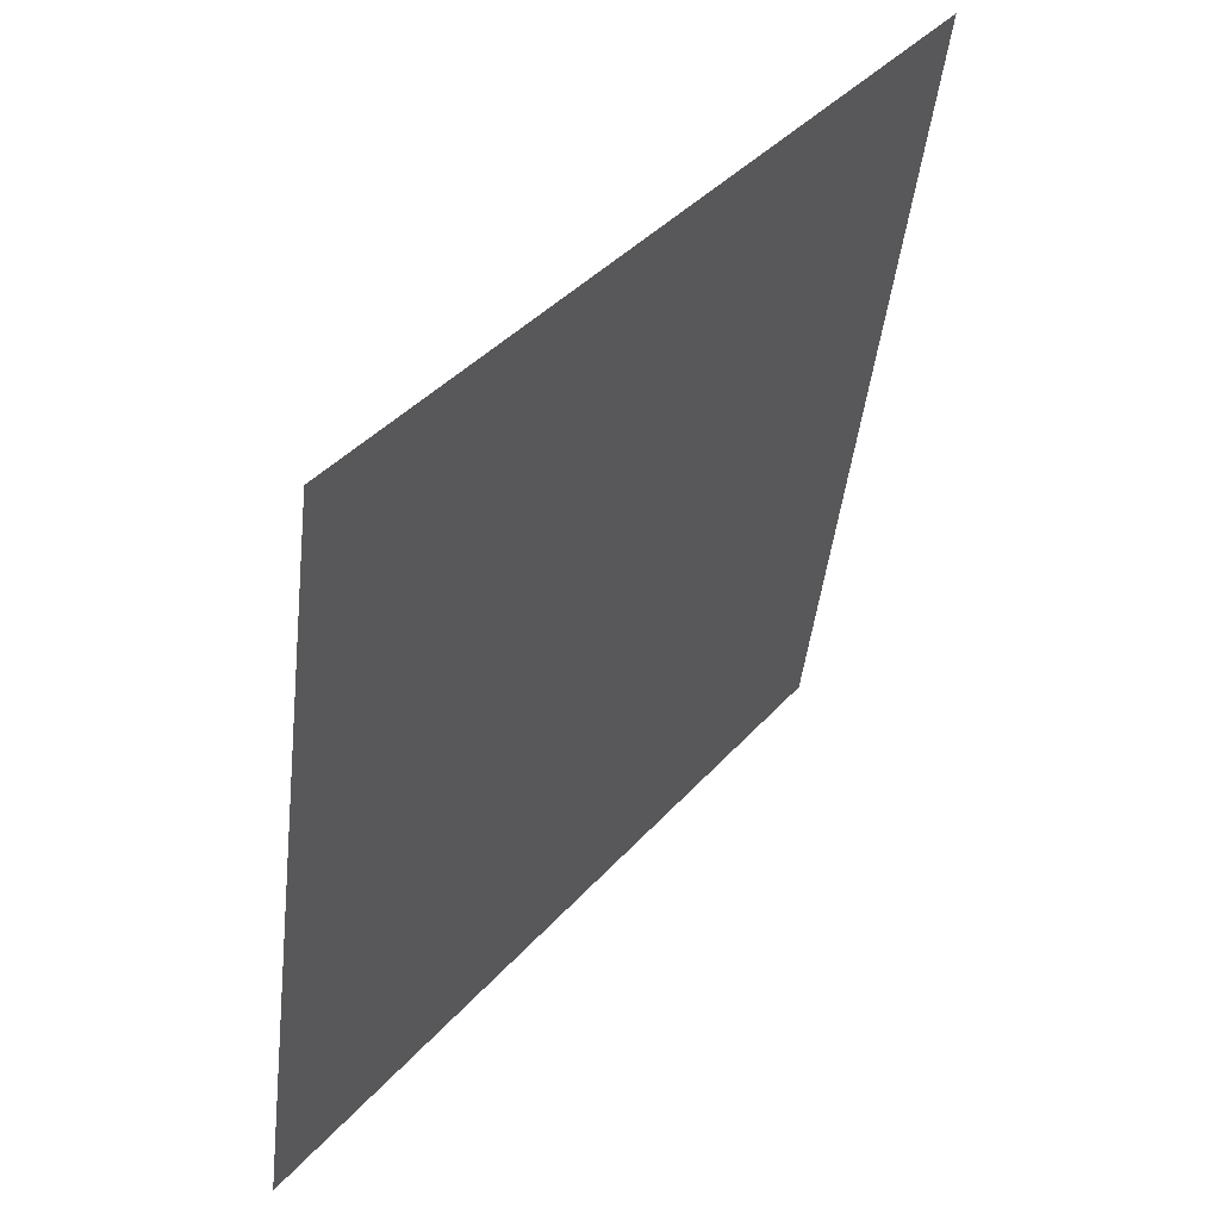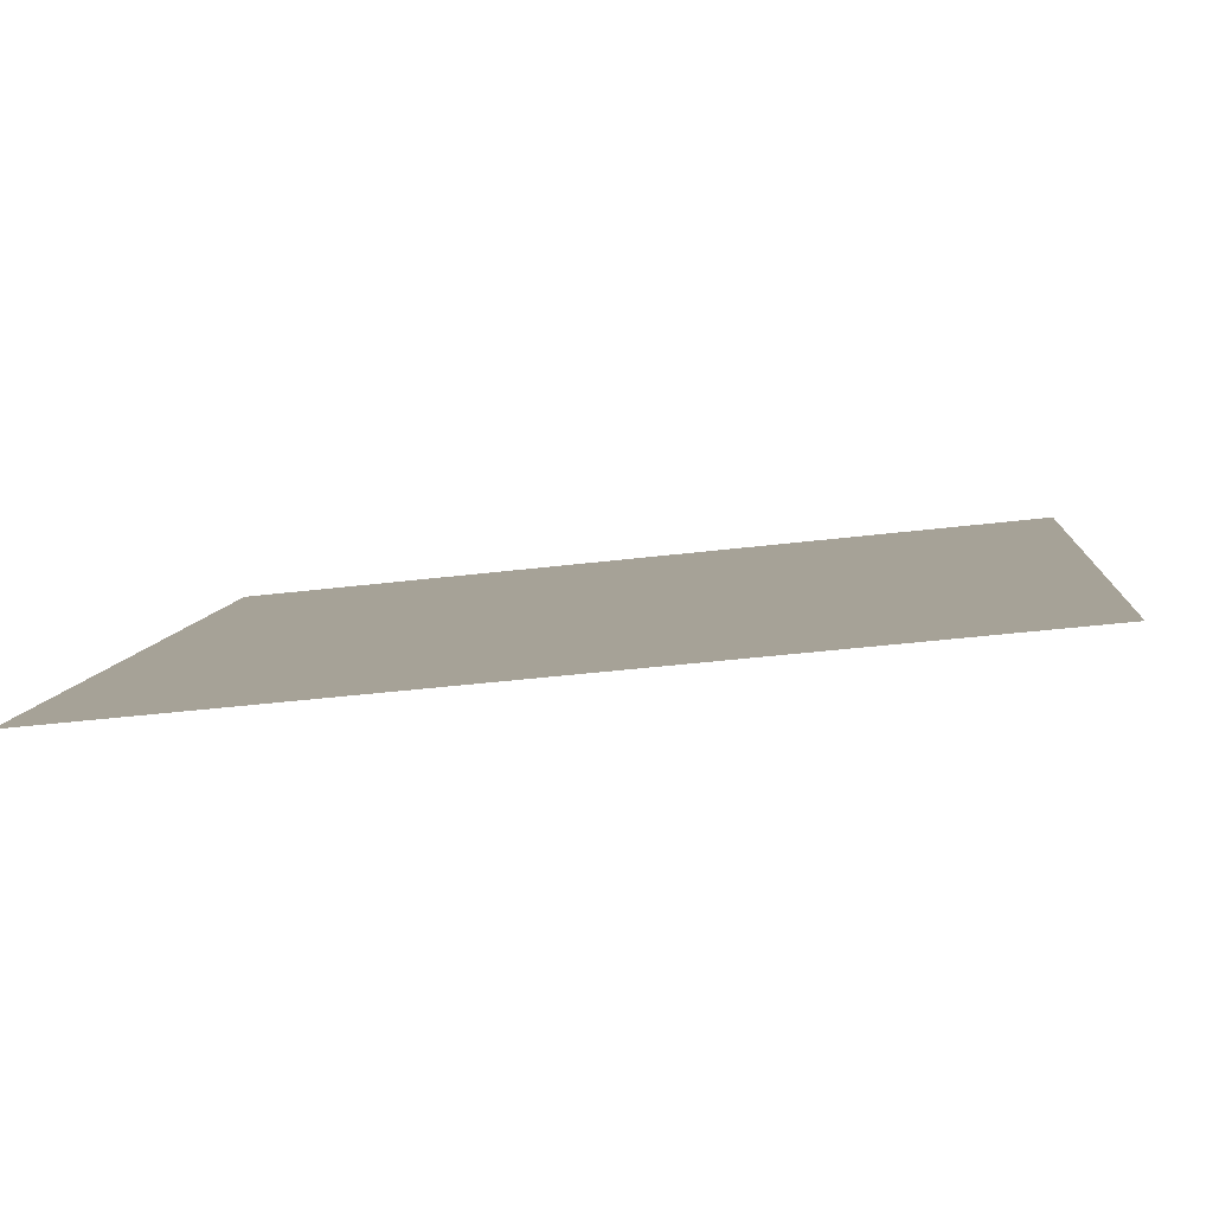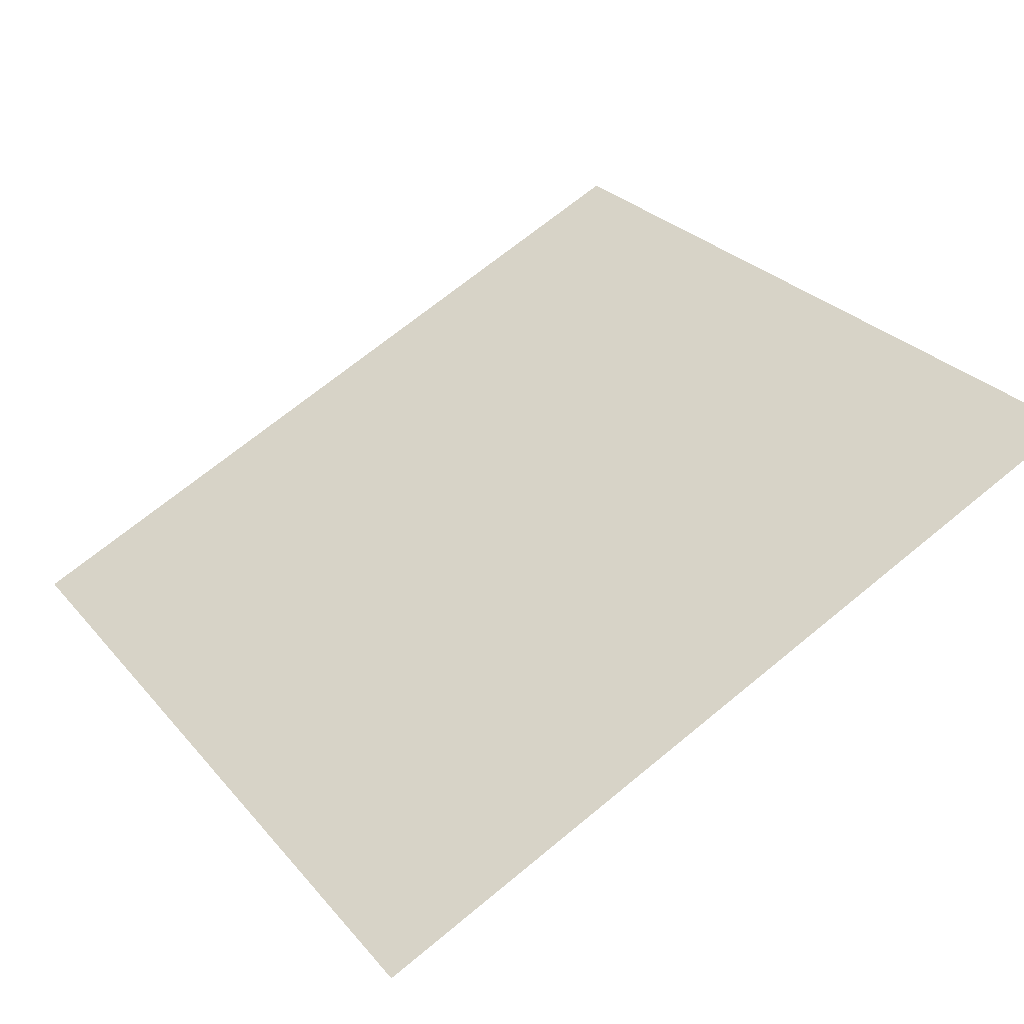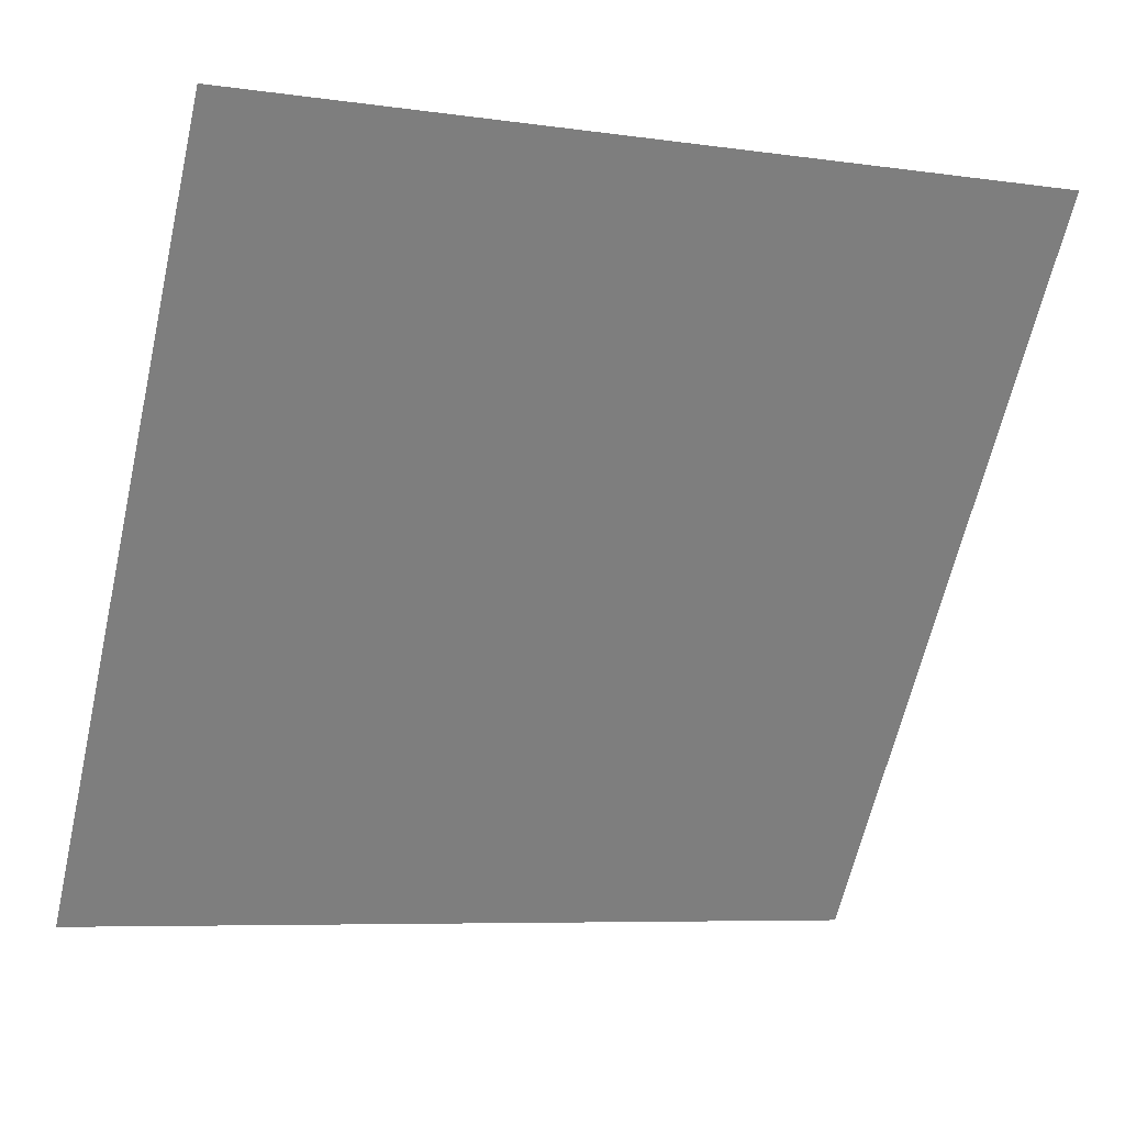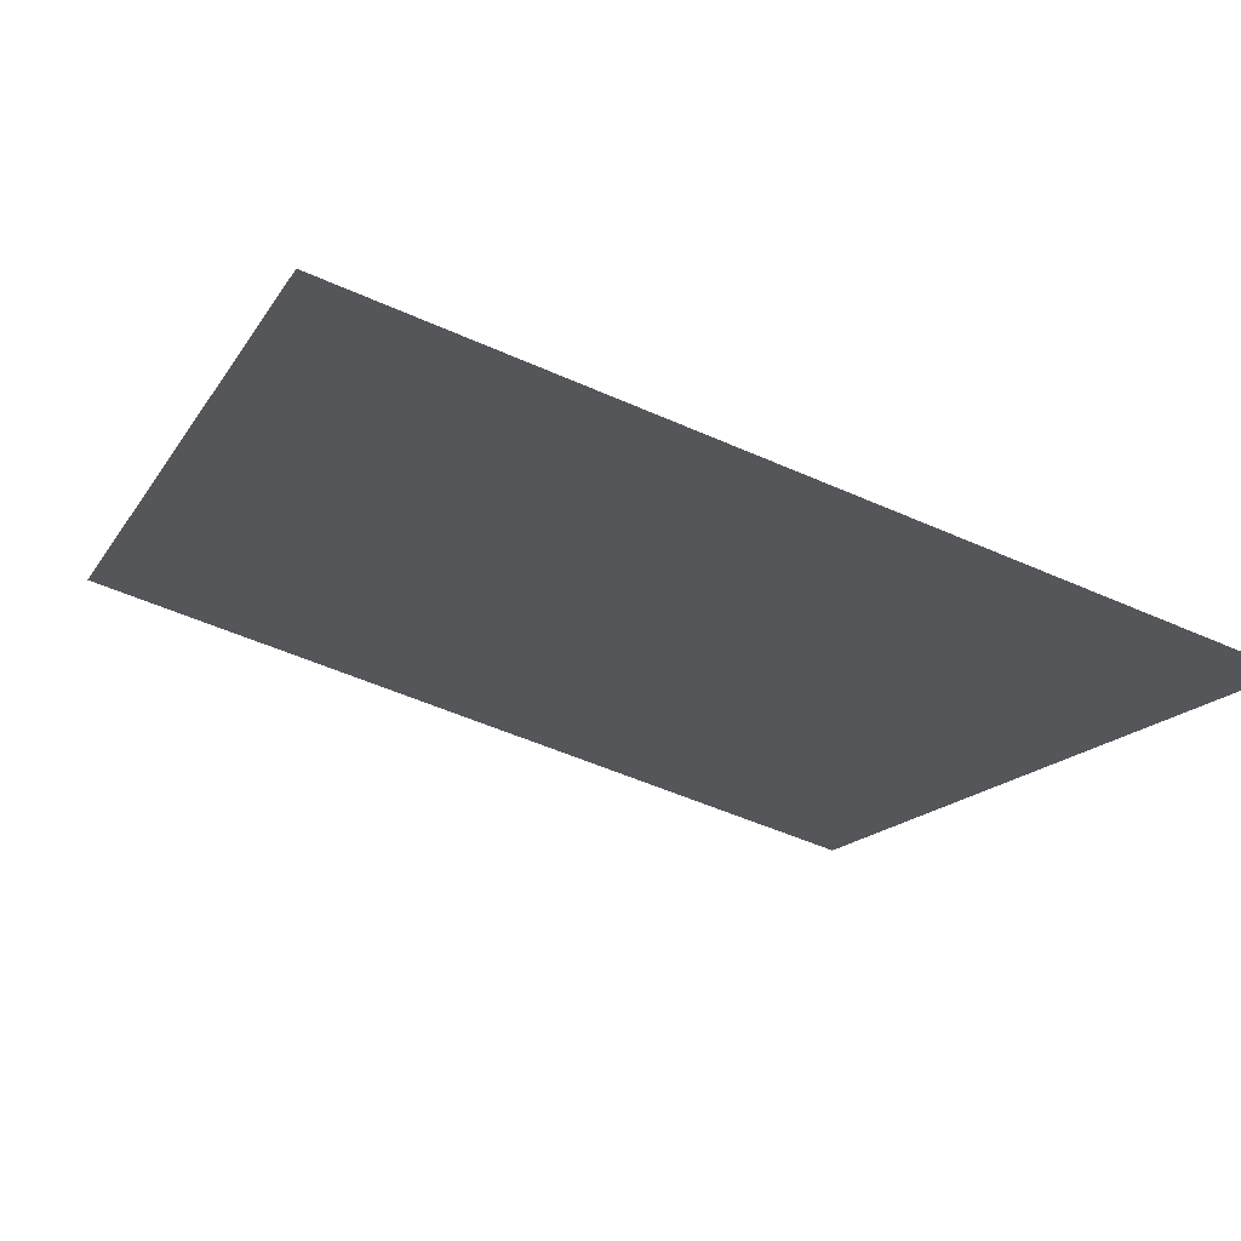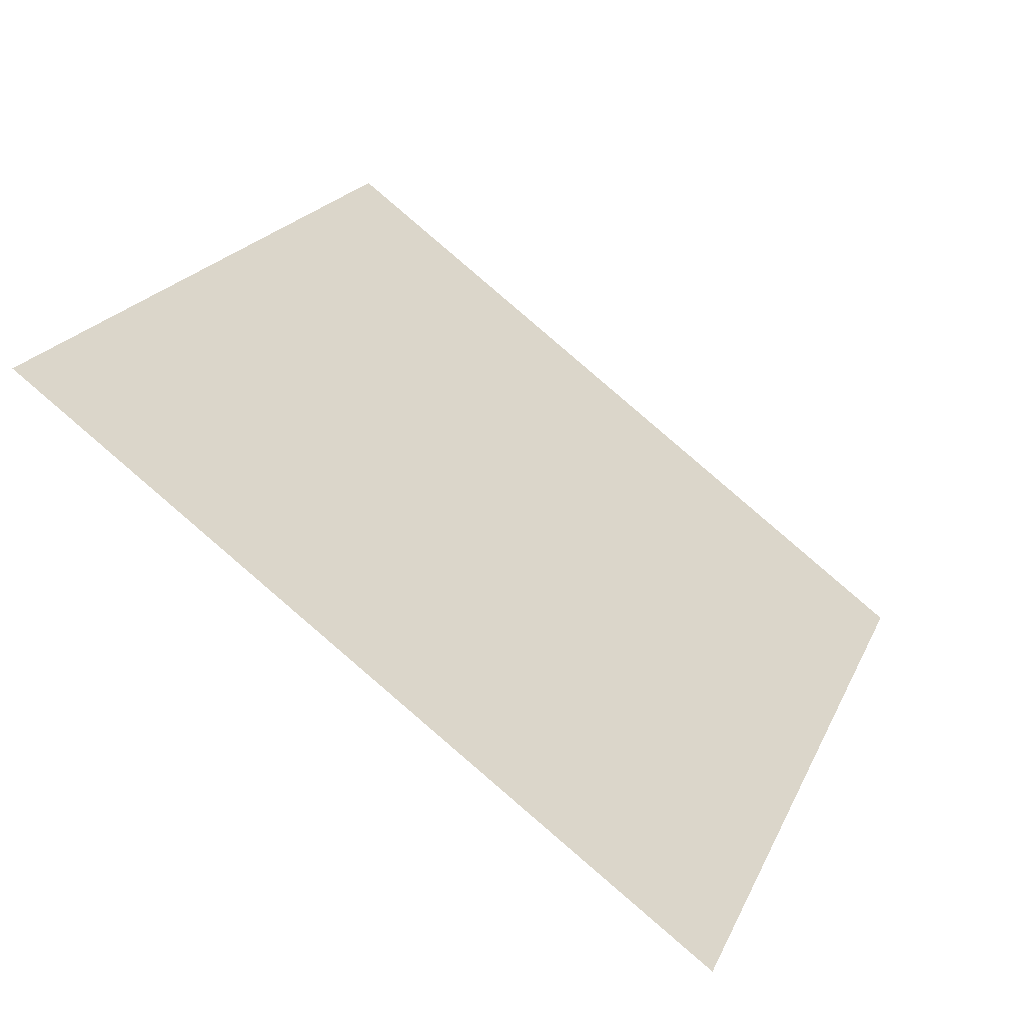
<metadata>
{"format":"obj","ext":"obj","renderer":"f3d","projection":"perspective","resolution":1024,"background":"white","views":[{"elev":-46.0,"azim":82.2,"up":"+Z"},{"elev":-46.6,"azim":6.7,"up":"+Z"},{"elev":71.6,"azim":-38.9,"up":"+Y"},{"elev":-8.4,"azim":156.3,"up":"+Z"},{"elev":-55.2,"azim":154.8,"up":"+Y"},{"elev":19.4,"azim":109.8,"up":"+Y"}]}
</metadata>
<code>
v 0.2815 0.5394 0.1839
v 0.2749 0.5395 0.184
v 0.2751 0.5435 0.1892
v 0.2816 0.5433 0.1891
f 4 3 2 1

</code>
